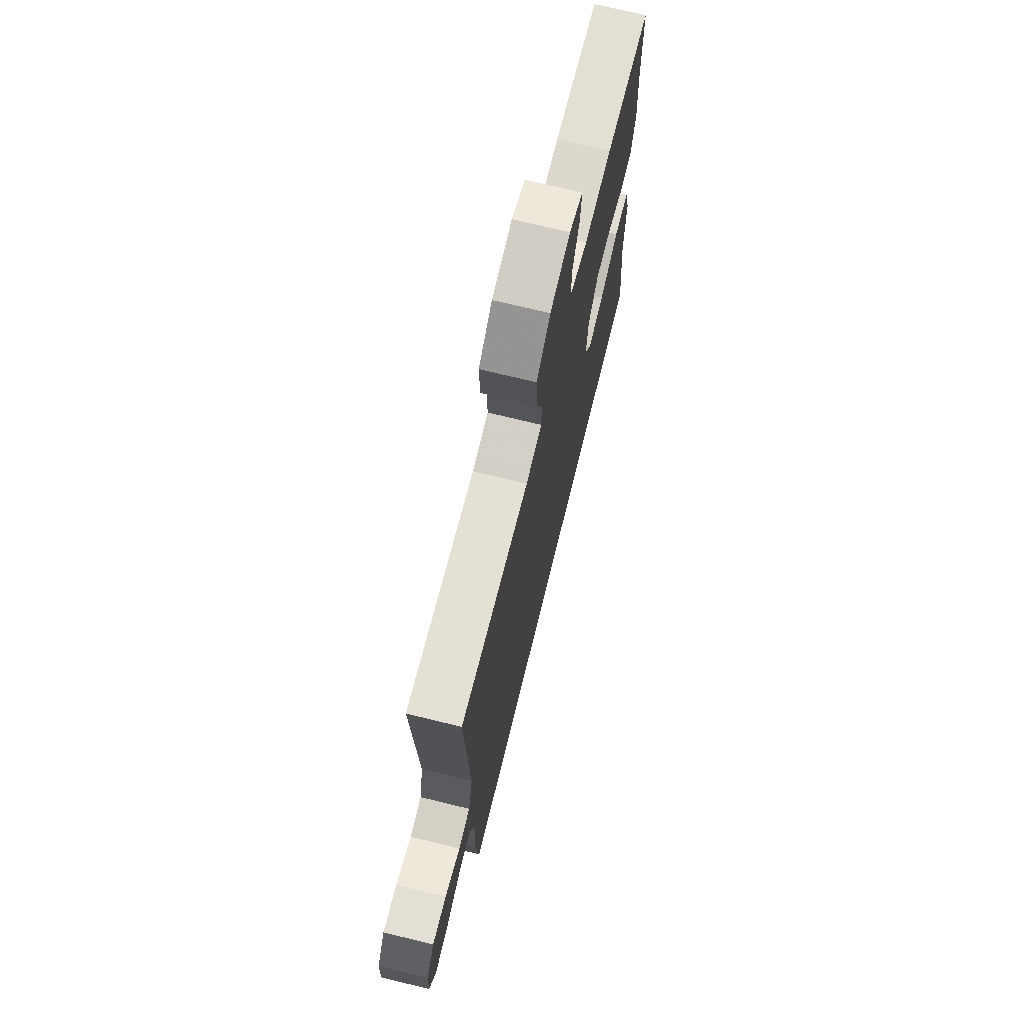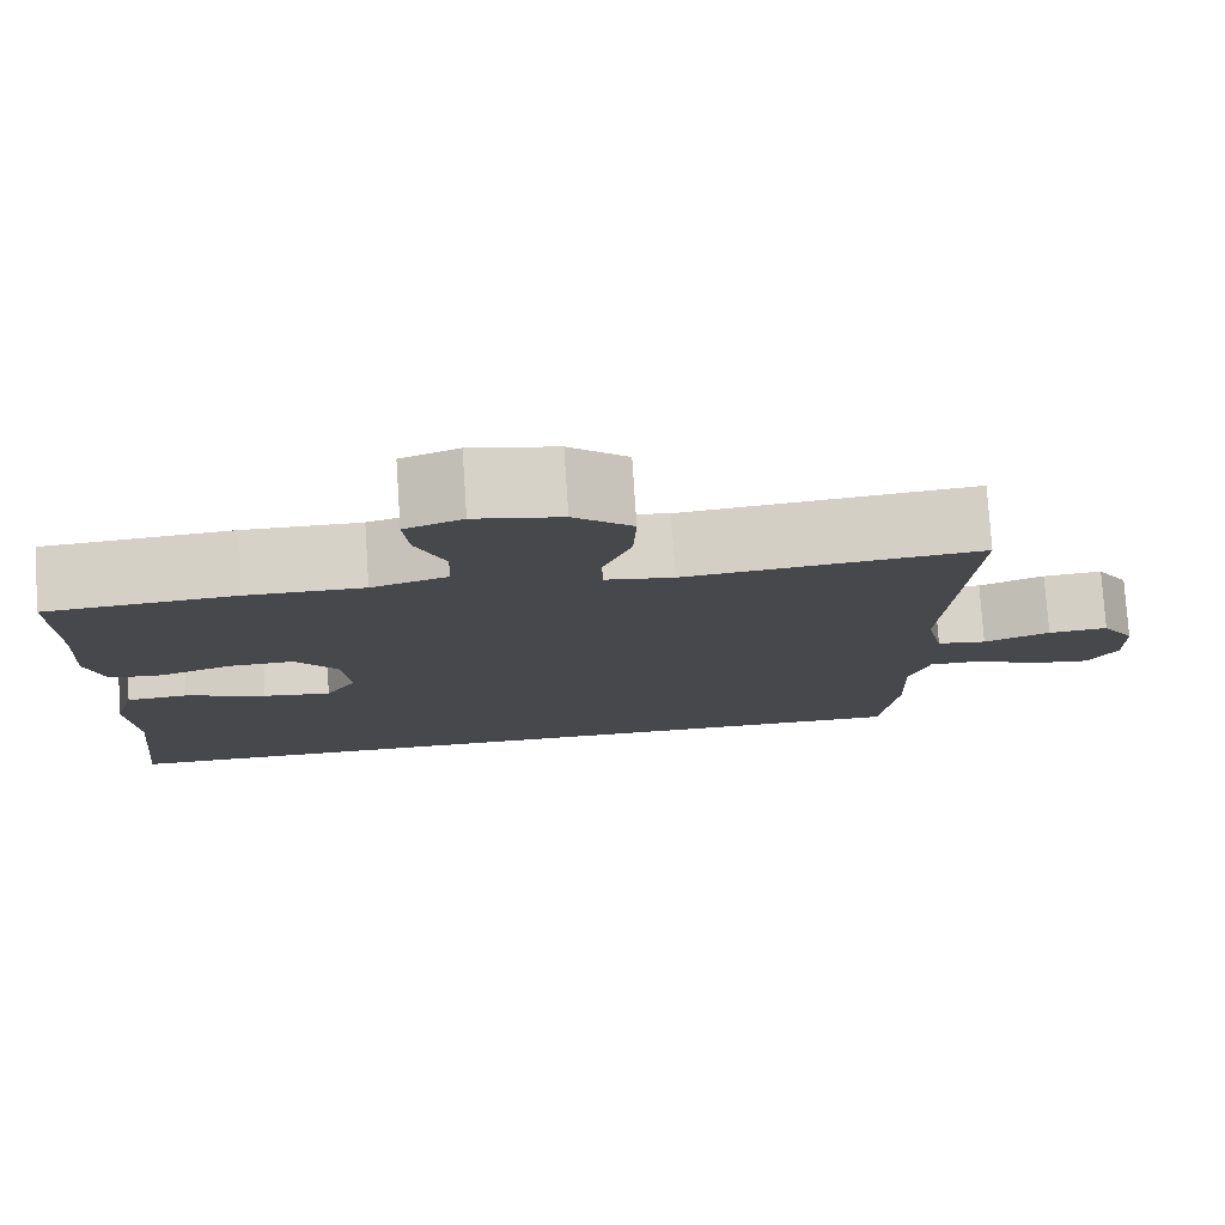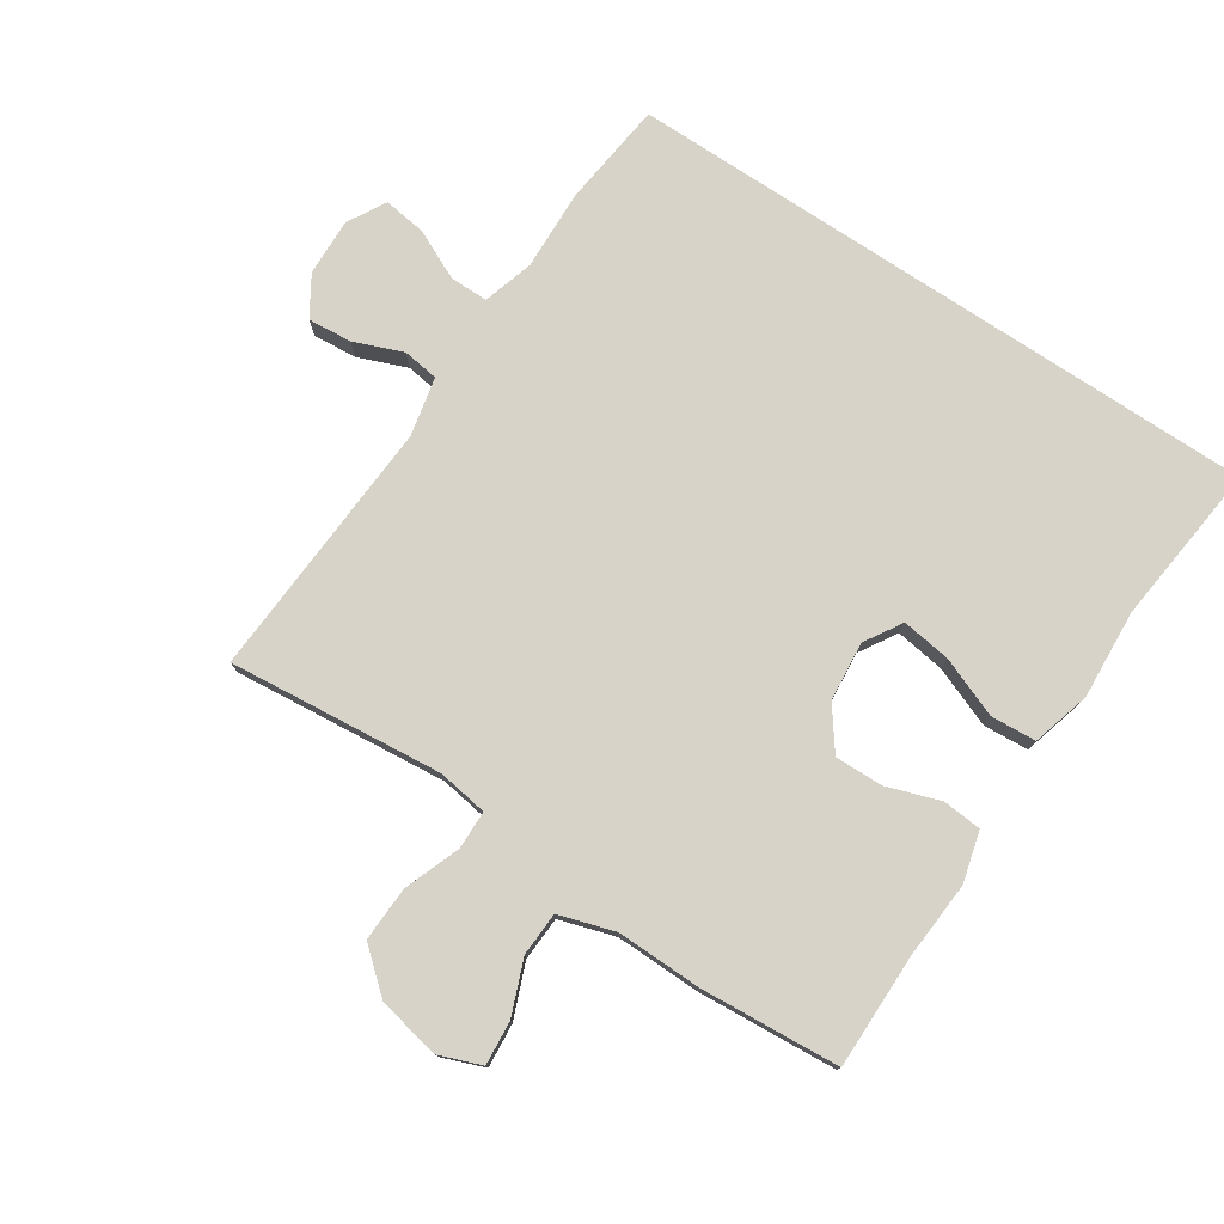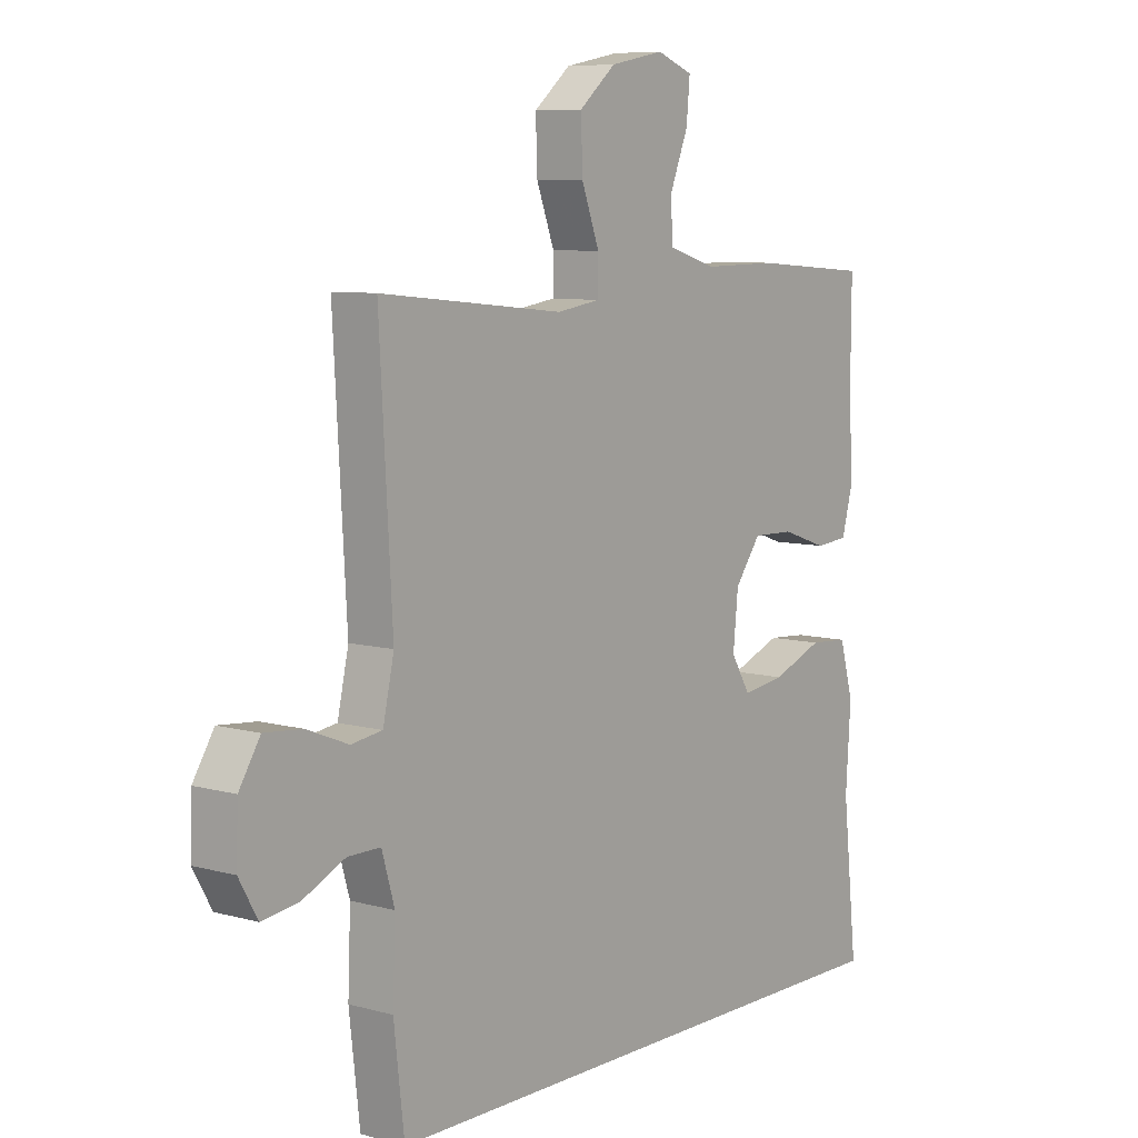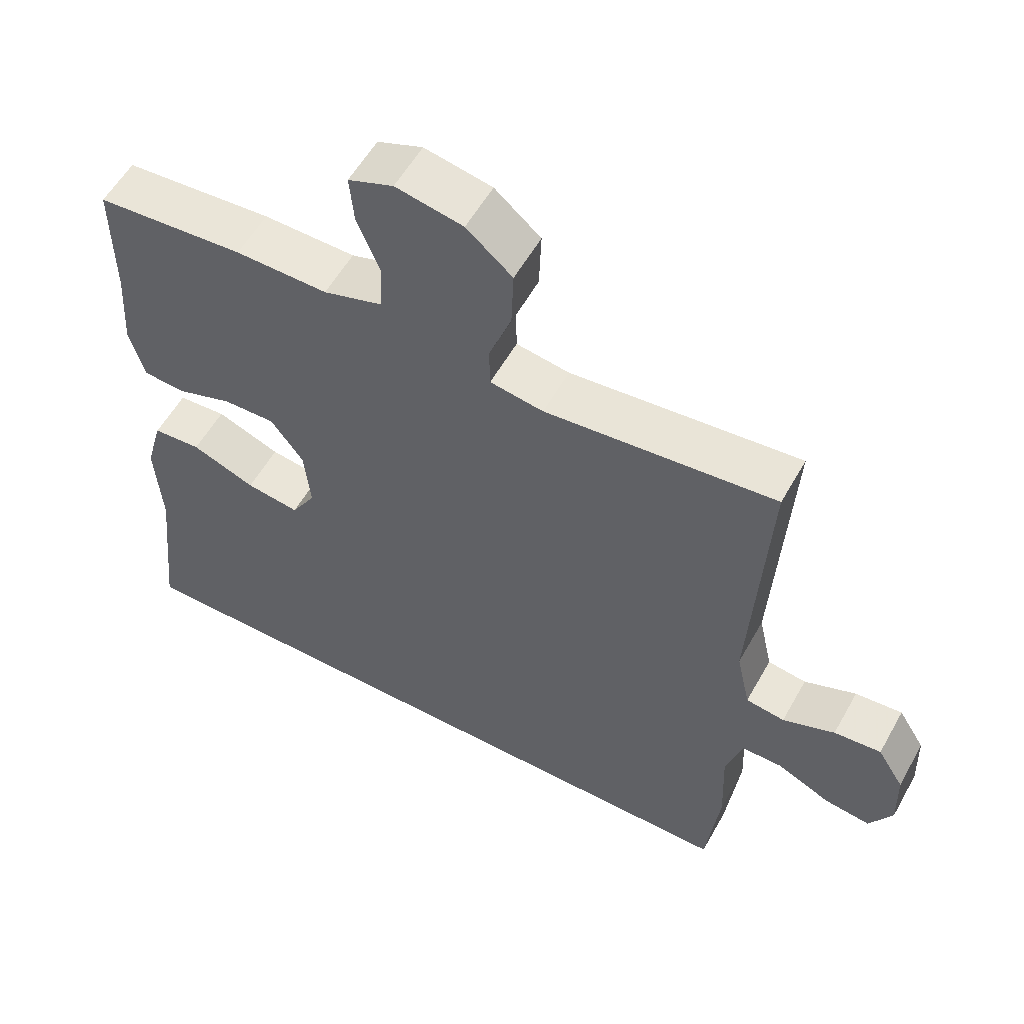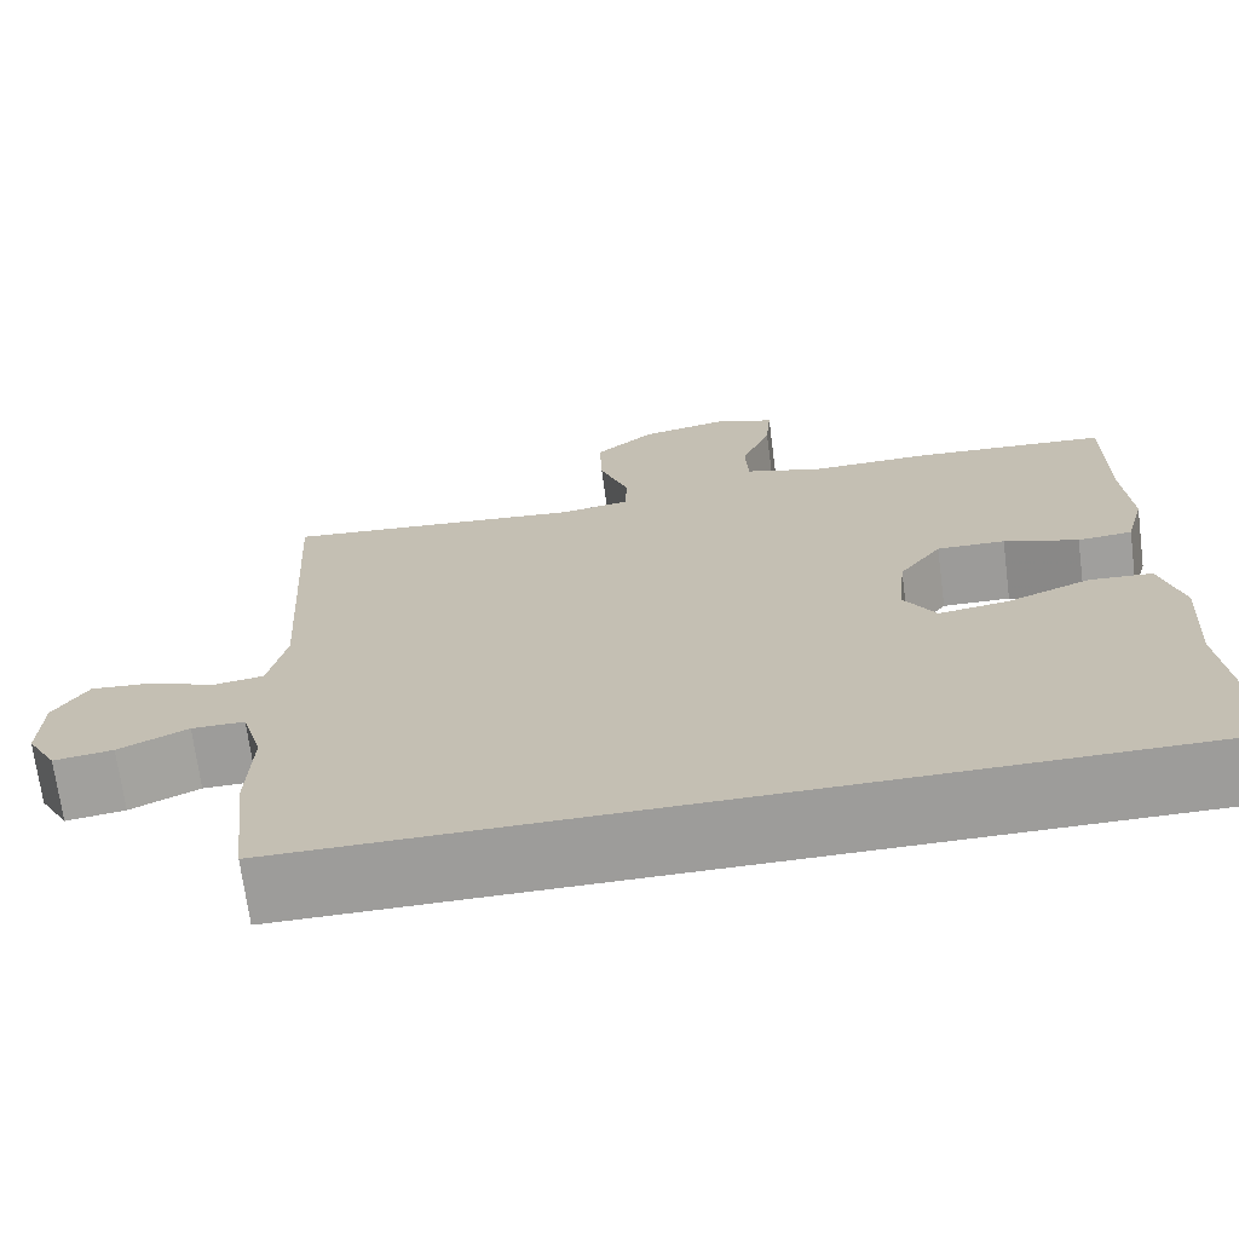
<metadata>
{"format":"obj","ext":"obj","renderer":"f3d","projection":"perspective","resolution":1024,"background":"white","views":[{"elev":71.5,"azim":-76.2,"up":"+Z"},{"elev":78.1,"azim":176.2,"up":"+Z"},{"elev":77.2,"azim":33.5,"up":"+Y"},{"elev":7.9,"azim":-52.4,"up":"+Z"},{"elev":56.4,"azim":-151.0,"up":"+Z"},{"elev":-70.3,"azim":7.5,"up":"+Z"}]}
</metadata>
<code>
v -0.5 0.07 0.5
v -0.168 0.07 0.467
v -0.091 0.07 0.479
v -0.09 0.07 0.539
v -0.122 0.07 0.625
v -0.125 0.07 0.71
v -0.059 0.07 0.766
v 0.038 0.07 0.785
v 0.103 0.07 0.76
v 0.097 0.07 0.692
v 0.064 0.07 0.609
v 0.067 0.07 0.541
v 0.153 0.07 0.514
v 0.286 0.07 0.516
v 0.5 0.07 0.5
v 0.499 0.07 0.322
v 0.507 0.07 0.203
v 0.486 0.07 0.125
v 0.426 0.07 0.12
v 0.344 0.07 0.148
v 0.269 0.07 0.15
v 0.222 0.07 0.086
v 0.213 0.07 -0.005
v 0.248 0.07 -0.063
v 0.325 0.07 -0.052
v 0.417 0.07 -0.016
v 0.487 0.07 -0.021
v 0.512 0.07 -0.111
v 0.503 0.07 -0.249
v 0.53 0.07 -0.5
v -0.465 0.07 -0.5
v -0.484 0.07 -0.336
v -0.479 0.07 -0.212
v -0.502 0.07 -0.133
v -0.561 0.07 -0.133
v -0.638 0.07 -0.169
v -0.704 0.07 -0.178
v -0.737 0.07 -0.119
v -0.734 0.07 -0.03
v -0.696 0.07 0.031
v -0.628 0.07 0.025
v -0.553 0.07 -0.005
v -0.497 0.07 0.003
v -0.477 0.07 0.094
v -0.5 0 0.5
v -0.168 0 0.467
v -0.091 0 0.479
v -0.09 0 0.539
v -0.122 0 0.625
v -0.125 0 0.71
v -0.059 0 0.766
v 0.038 0 0.785
v 0.103 0 0.76
v 0.097 0 0.692
v 0.064 0 0.609
v 0.067 0 0.541
v 0.153 0 0.514
v 0.286 0 0.516
v 0.5 0 0.5
v 0.499 0 0.322
v 0.507 0 0.203
v 0.486 0 0.125
v 0.426 0 0.12
v 0.344 0 0.148
v 0.269 0 0.15
v 0.222 0 0.086
v 0.213 0 -0.005
v 0.248 0 -0.063
v 0.325 0 -0.052
v 0.417 0 -0.016
v 0.487 0 -0.021
v 0.512 0 -0.111
v 0.503 0 -0.249
v 0.53 0 -0.5
v -0.465 0 -0.5
v -0.484 0 -0.336
v -0.479 0 -0.212
v -0.502 0 -0.133
v -0.561 0 -0.133
v -0.638 0 -0.169
v -0.704 0 -0.178
v -0.737 0 -0.119
v -0.734 0 -0.03
v -0.696 0 0.031
v -0.628 0 0.025
v -0.553 0 -0.005
v -0.497 0 0.003
v -0.477 0 0.094
f 40 41 42
f 39 40 42
f 38 39 42
f 37 38 42
f 36 37 42
f 35 36 42
f 34 35 42 43
f 33 34 43 44
f 31 32 33
f 30 31 33
f 29 30 33
f 27 28 29
f 26 27 29
f 25 26 29
f 24 25 29 33
f 23 24 33 44
f 18 19 20
f 17 18 20
f 16 17 20
f 16 20 21
f 15 16 21
f 14 15 21
f 13 14 21
f 12 13 21 22
f 9 10 11
f 8 9 11
f 7 8 11
f 6 7 11
f 5 6 11
f 4 5 11
f 3 4 11 12
f 44 1 2
f 23 44 2
f 22 23 2
f 3 12 22
f 2 3 22
f 86 85 84
f 86 84 83
f 86 83 82
f 86 82 81
f 86 81 80
f 86 80 79
f 87 86 79 78
f 88 87 78 77
f 77 76 75
f 77 75 74
f 77 74 73
f 73 72 71
f 73 71 70
f 73 70 69
f 77 73 69 68
f 88 77 68 67
f 64 63 62
f 64 62 61
f 64 61 60
f 65 64 60
f 65 60 59
f 65 59 58
f 65 58 57
f 66 65 57 56
f 55 54 53
f 55 53 52
f 55 52 51
f 55 51 50
f 55 50 49
f 55 49 48
f 56 55 48 47
f 46 45 88
f 46 88 67
f 46 67 66
f 66 56 47
f 66 47 46
f 1 45 46 2
f 2 46 47 3
f 3 47 48 4
f 4 48 49 5
f 5 49 50 6
f 6 50 51 7
f 7 51 52 8
f 8 52 53 9
f 9 53 54 10
f 10 54 55 11
f 11 55 56 12
f 12 56 57 13
f 13 57 58 14
f 14 58 59 15
f 15 59 60 16
f 16 60 61 17
f 17 61 62 18
f 18 62 63 19
f 19 63 64 20
f 20 64 65 21
f 21 65 66 22
f 22 66 67 23
f 23 67 68 24
f 24 68 69 25
f 25 69 70 26
f 26 70 71 27
f 27 71 72 28
f 28 72 73 29
f 29 73 74 30
f 30 74 75 31
f 31 75 76 32
f 32 76 77 33
f 33 77 78 34
f 34 78 79 35
f 35 79 80 36
f 36 80 81 37
f 37 81 82 38
f 38 82 83 39
f 39 83 84 40
f 40 84 85 41
f 41 85 86 42
f 42 86 87 43
f 43 87 88 44
f 44 88 45 1

</code>
